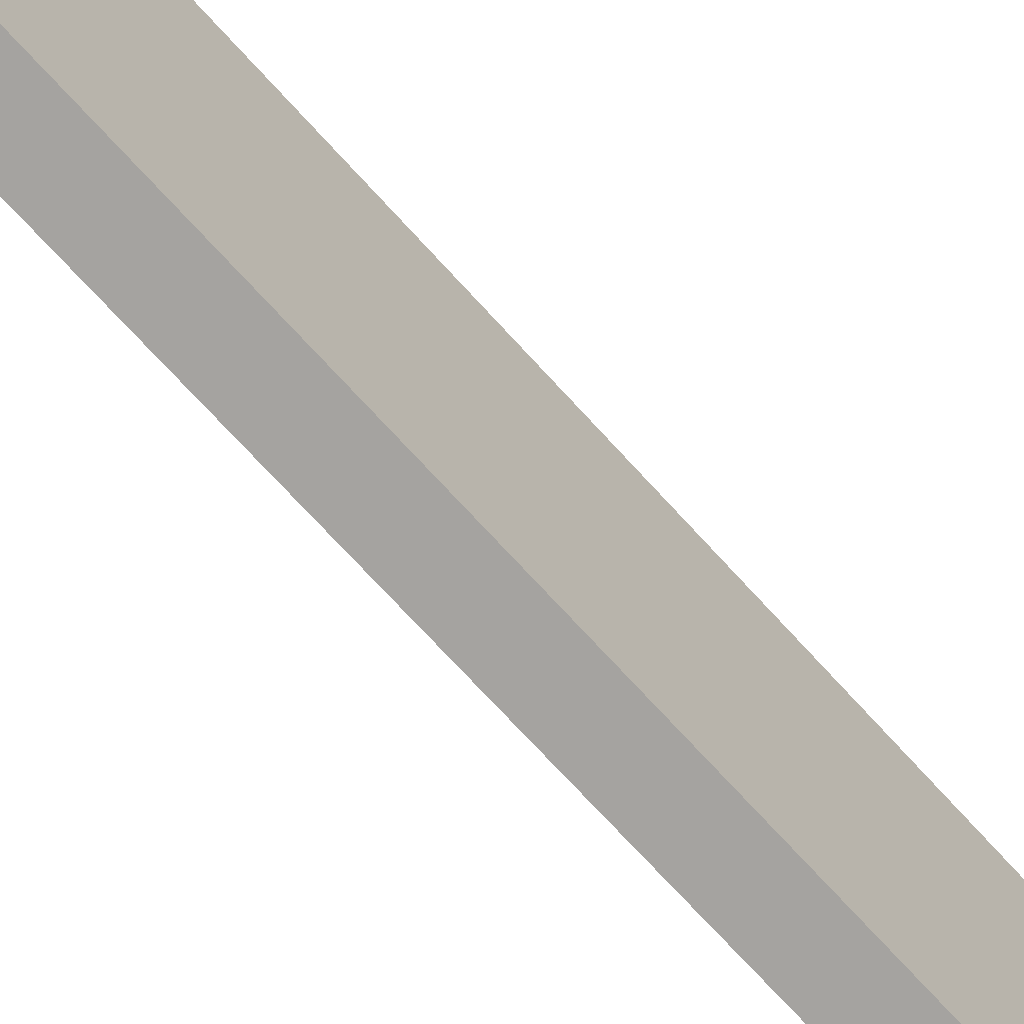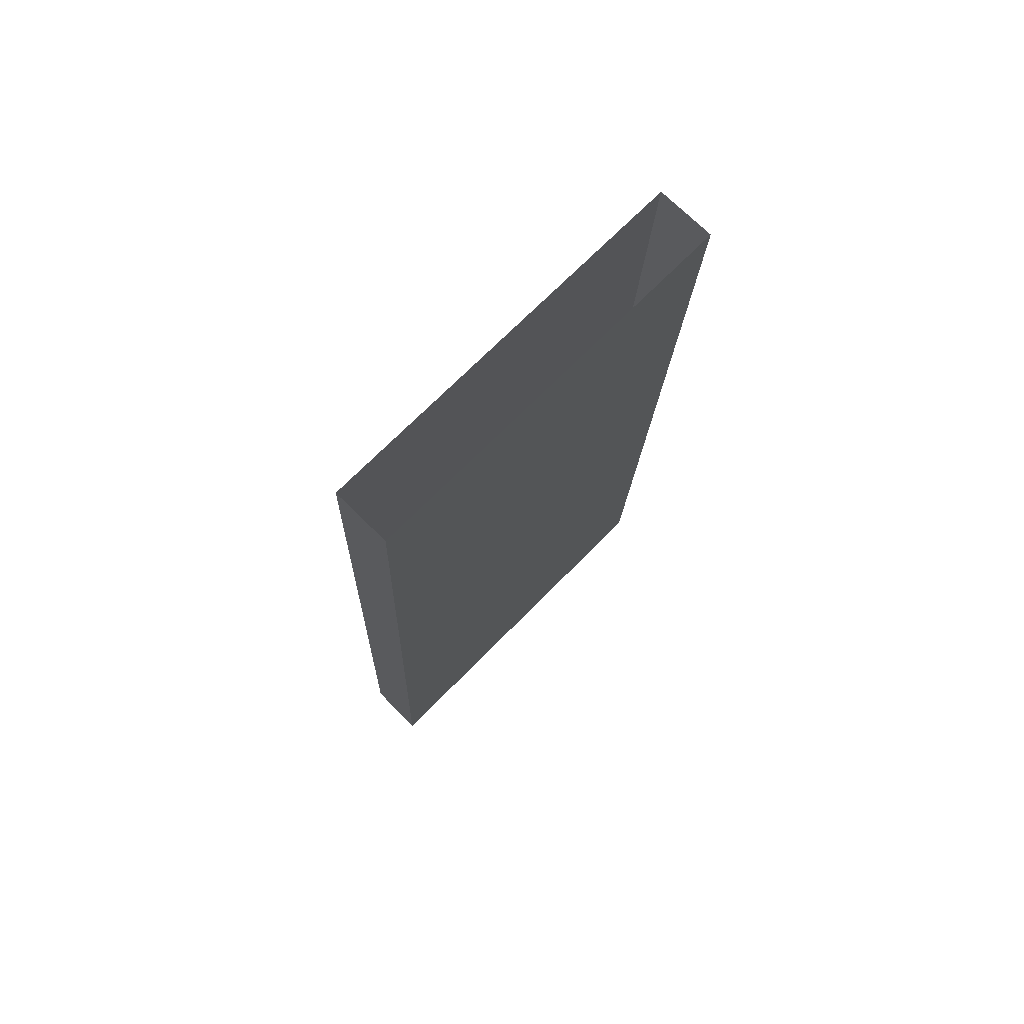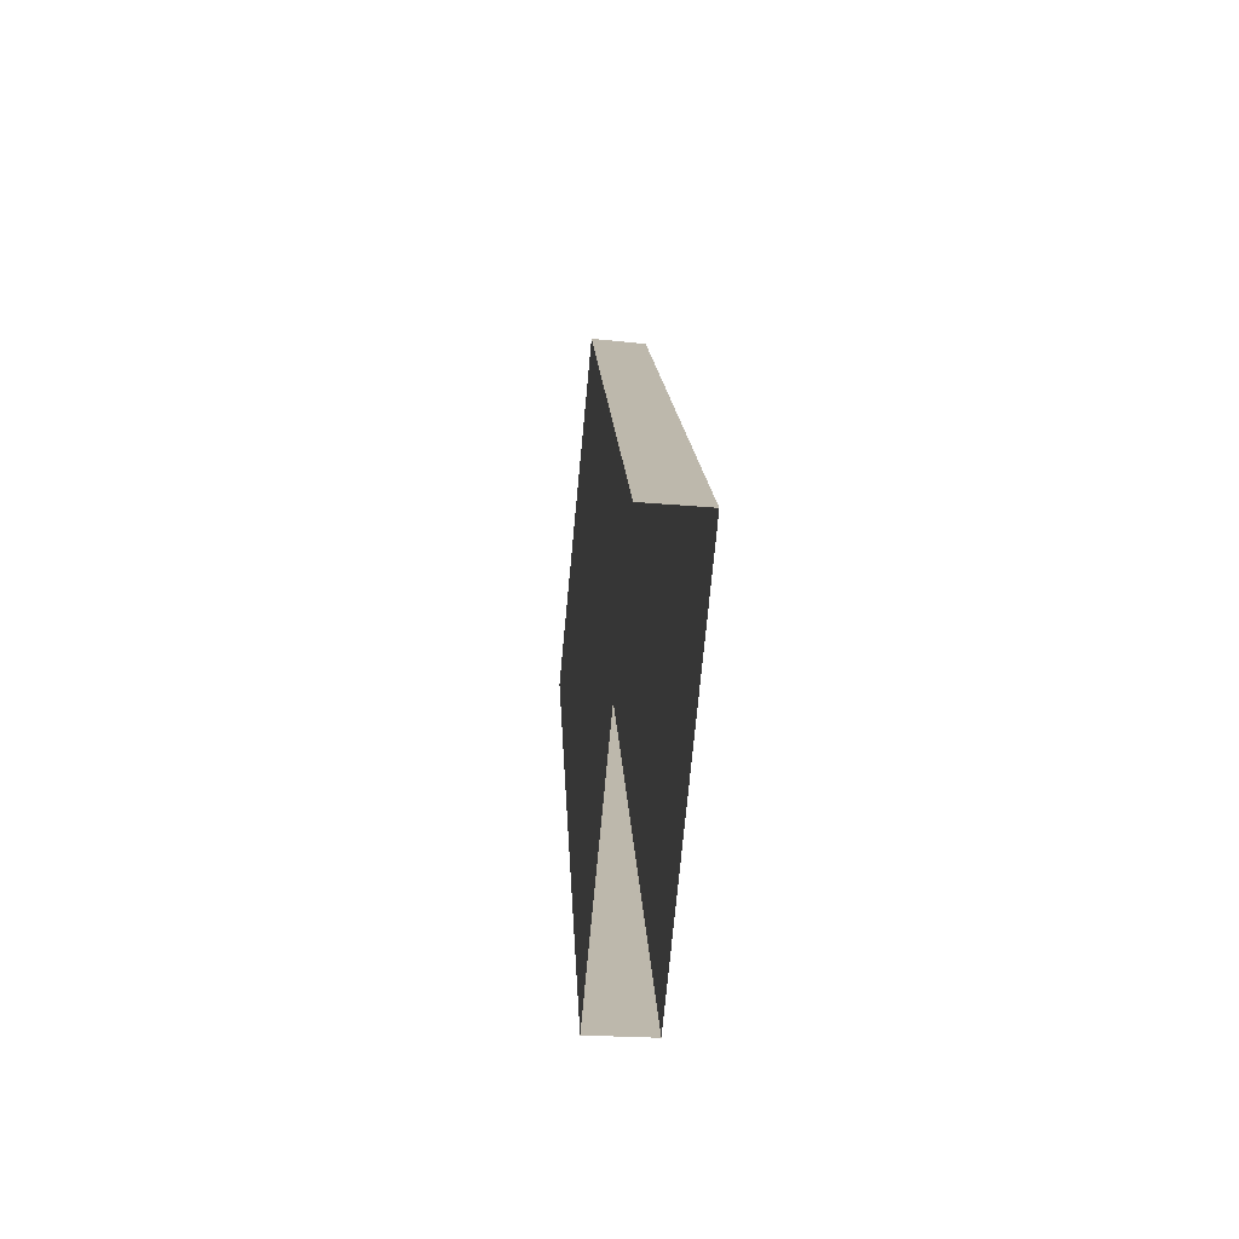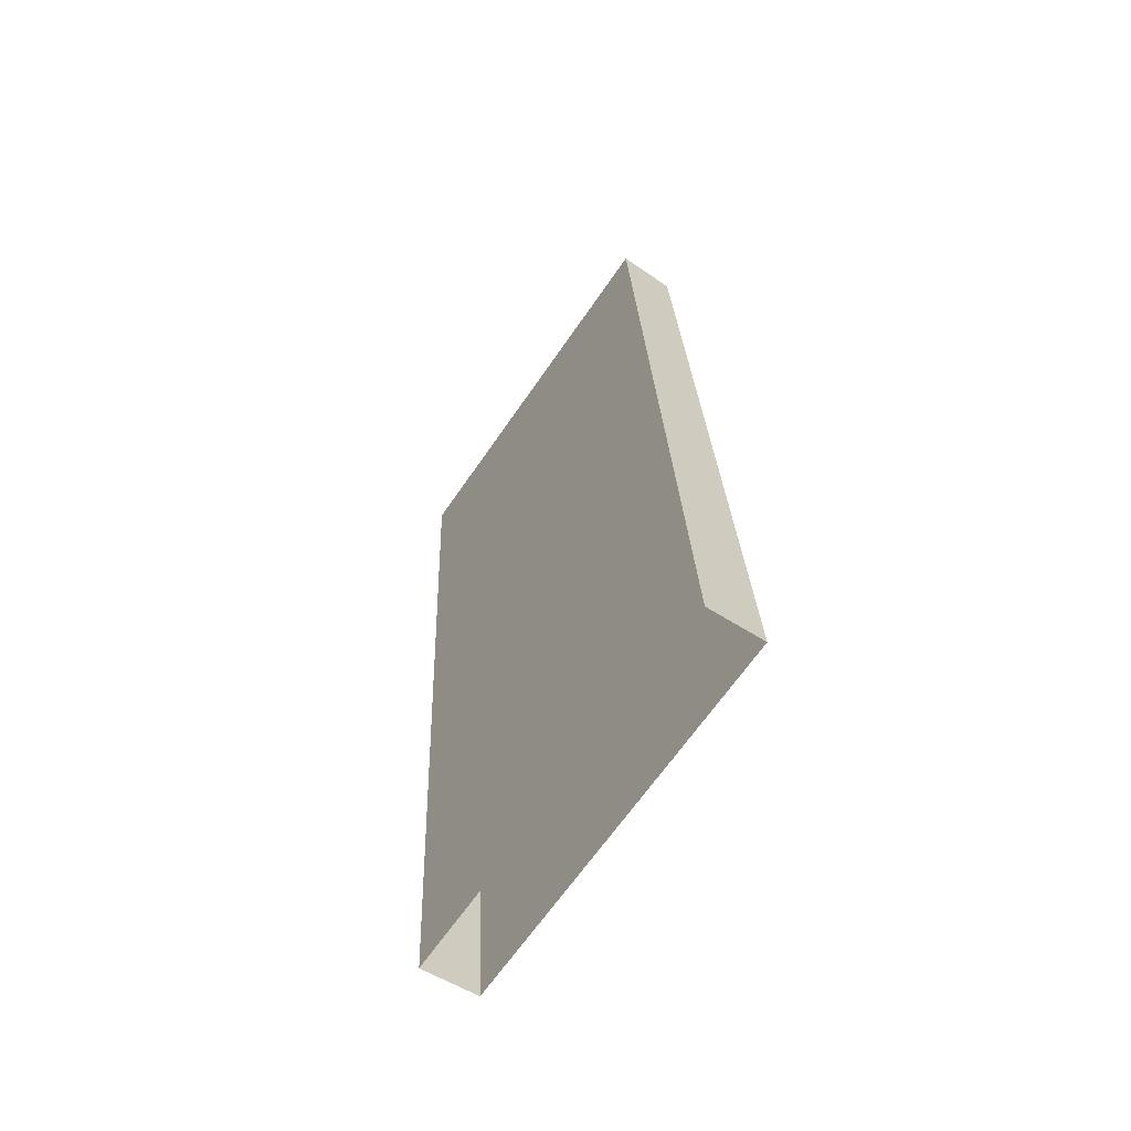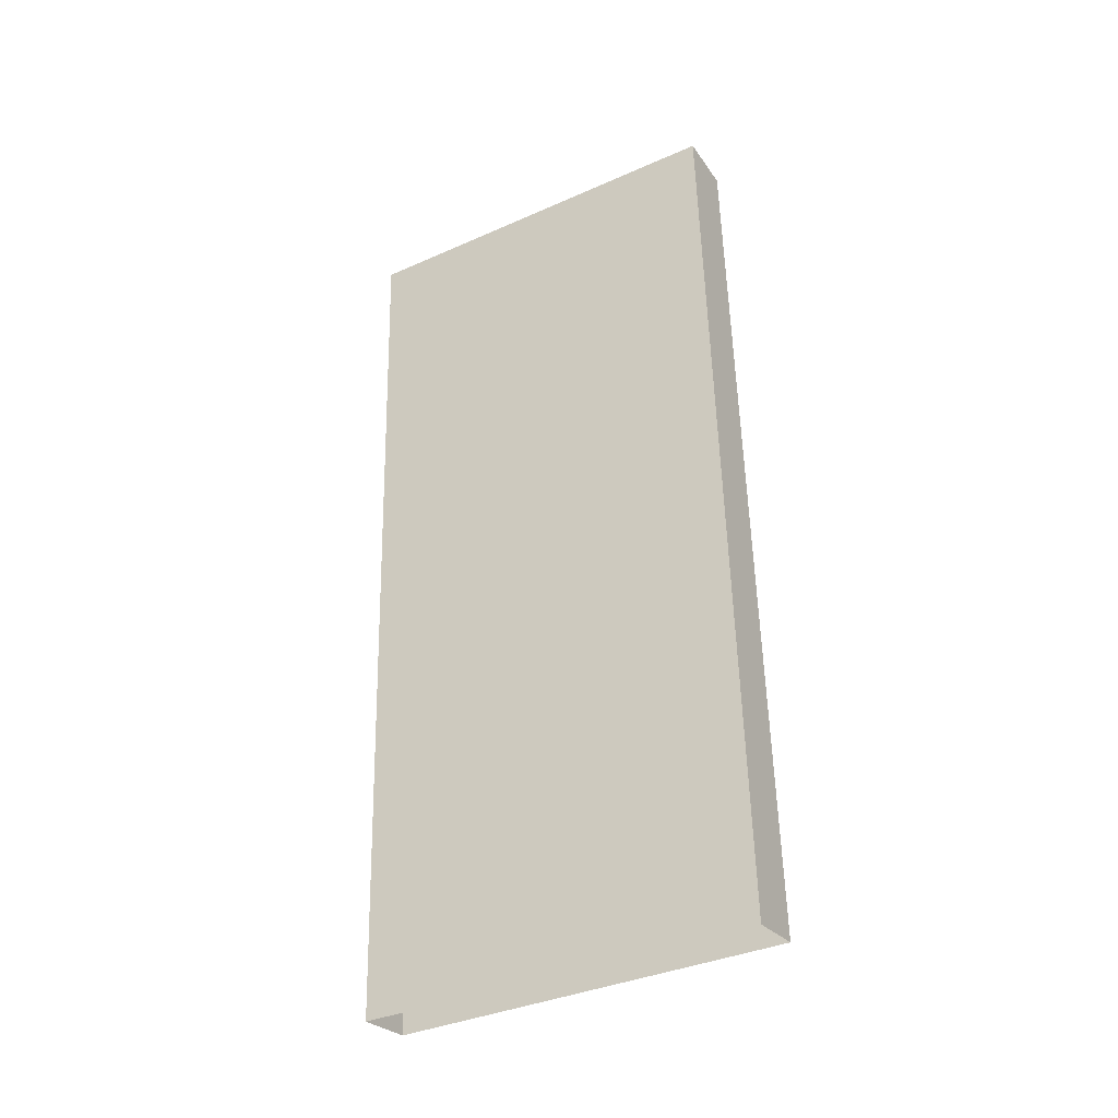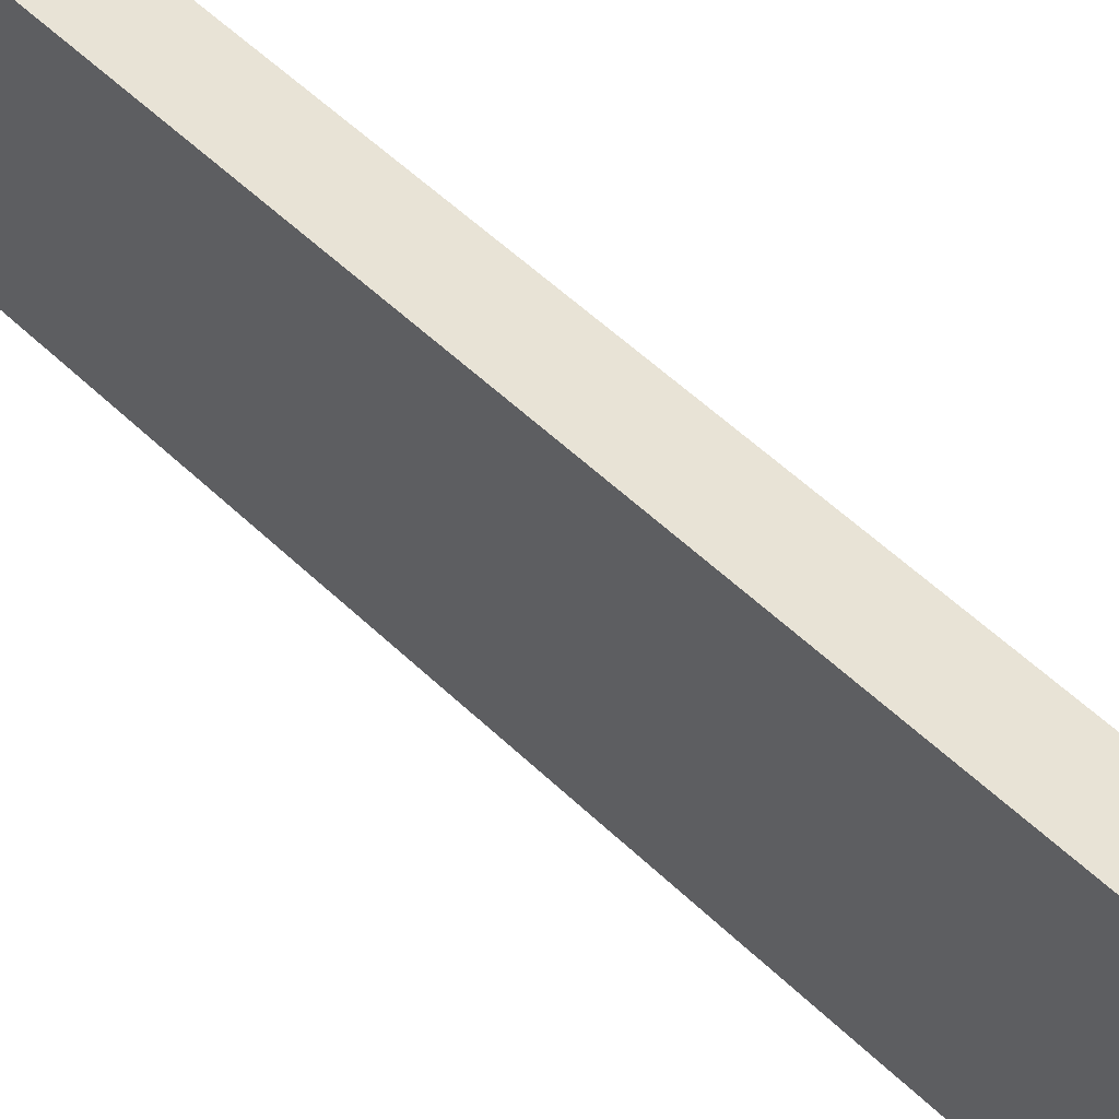
<metadata>
{"format":"obj","ext":"obj","renderer":"f3d","projection":"perspective","resolution":1024,"background":"white","views":[{"elev":-75.4,"azim":-139.7,"up":"+Y"},{"elev":71.6,"azim":-132.4,"up":"+Z"},{"elev":-75.6,"azim":-2.6,"up":"+Z"},{"elev":-65.8,"azim":-31.6,"up":"+Z"},{"elev":-36.0,"azim":-57.0,"up":"+Z"},{"elev":59.0,"azim":-48.6,"up":"+Y"}]}
</metadata>
<code>
g SM_Scene_A_Blockout07
v 678.7 100.7 -1039
v 670.6 260.8 -1040
v 626.9 260.1 -47.37
v 635 99.97 -47.36
v 692.5 -171.7 -1037
v 648.8 -172.4 -47.33
v 670.6 260.8 -1040
v 735.6 264.2 -1032
v 692 263.5 -46.69
v 626.9 260.1 -47.37
v 757.5 -168.4 -1029
v 713.9 -169.1 -46.65
v 700.1 103.3 -46.67
v 743.7 104 -1031
v 692 263.5 -46.69
v 735.6 264.2 -1032
v 757.5 -168.4 -1029
v 692.5 -171.7 -1037
v 648.8 -172.4 -47.33
v 713.9 -169.1 -46.65
g SM_Scene_A_Blockout07_0
f 3 2 1
f 4 3 1
f 4 1 5
f 6 4 5
f 9 8 7
f 10 9 7
f 13 12 11
f 14 13 11
f 15 13 14
f 16 15 14
f 19 18 17
f 20 19 17

</code>
